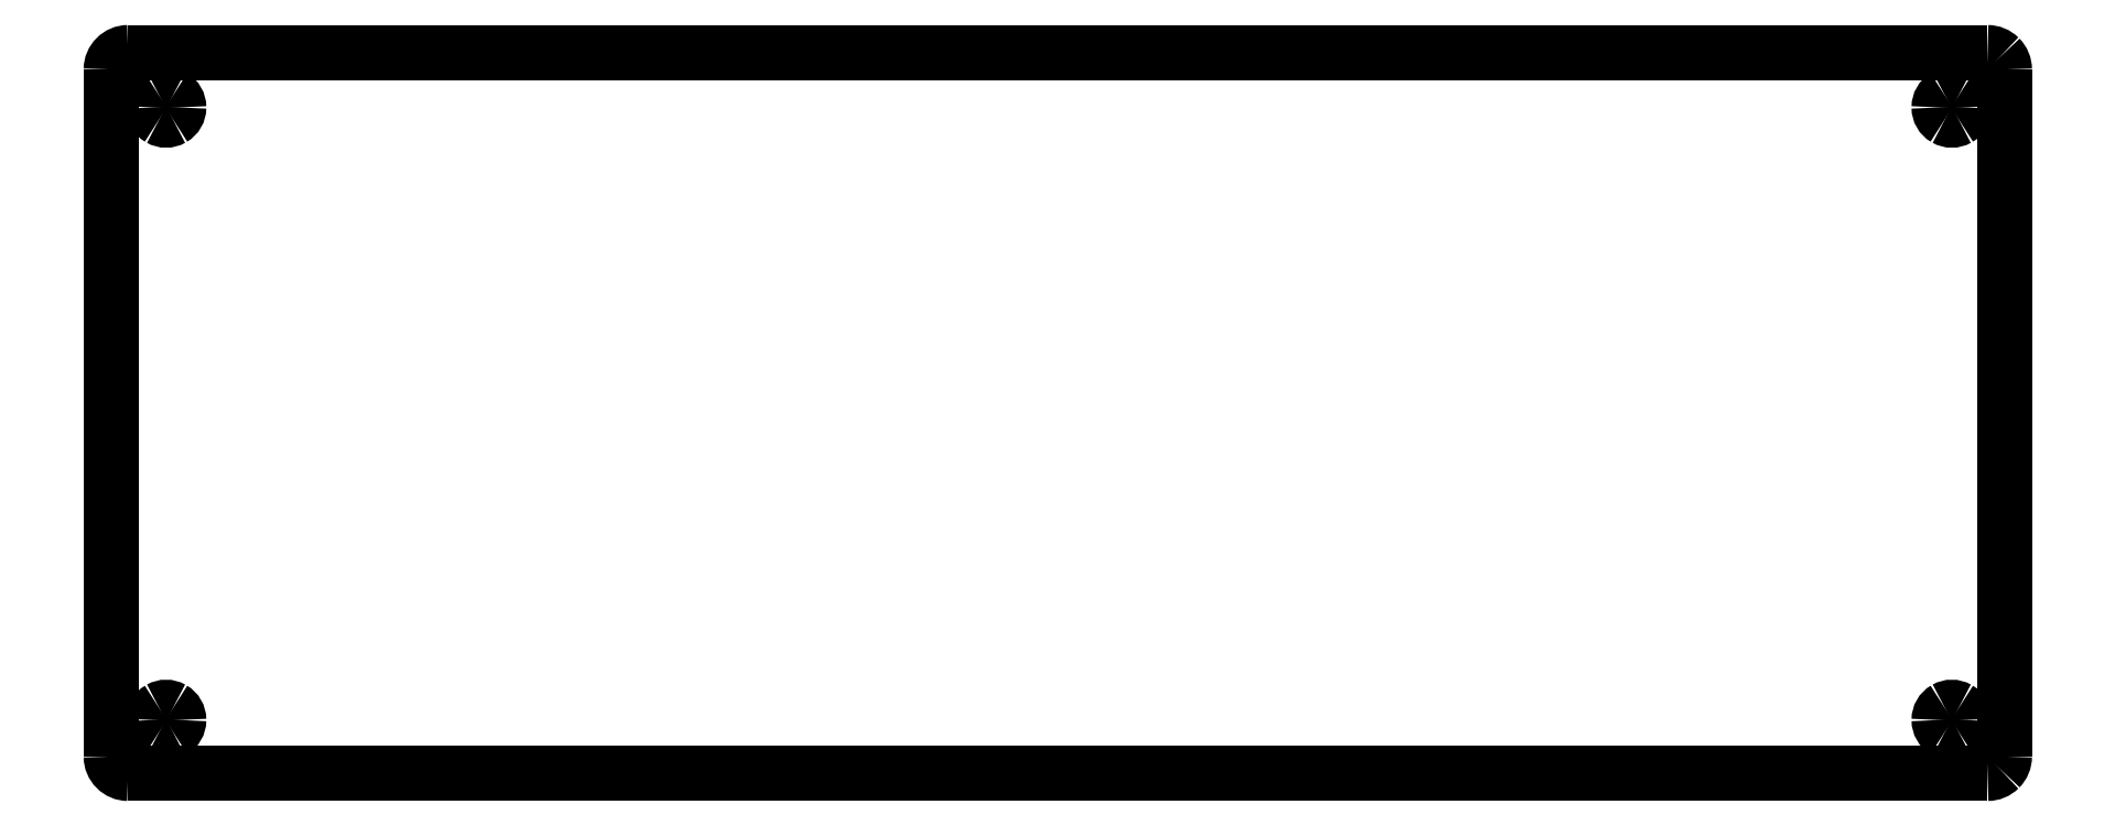
<metadata>
{"format":"dxf","ext":"dxf","renderer":"ezdxf+matplotlib","layout":"modelspace","background":"white","min_lineweight":24,"dpi":150}
</metadata>
<code>
0
SECTION
2
ENTITIES
0
SPLINE
8
Layer_2
70
8
71
3
72
8
73
4
74
0
40
0
40
0
40
0
40
0
40
1
40
1
40
1
40
1
10
219.7
20
87.25
30
0
10
220.2
20
87.25
30
0
10
220.7
20
87.04
30
0
10
221.1
20
86.66
30
0
0
SPLINE
8
Layer_2
70
8
71
3
72
8
73
4
74
0
40
0
40
0
40
0
40
0
40
1
40
1
40
1
40
1
10
221.1
20
86.66
30
0
10
221.4
20
86.29
30
0
10
221.7
20
85.78
30
0
10
221.7
20
85.25
30
0
0
LWPOLYLINE
8
Layer_2
90
2
70
0
10
0.04906
20
87.25
30
0
10
219.7
20
87.25
30
0
0
SPLINE
8
Layer_2
70
8
71
3
72
8
73
4
74
0
40
0
40
0
40
0
40
0
40
1
40
1
40
1
40
1
10
221.7
20
4.048
30
0
10
221.7
20
3.518
30
0
10
221.4
20
3.01
30
0
10
221.1
20
2.635
30
0
0
SPLINE
8
Layer_2
70
8
71
3
72
8
73
4
74
0
40
0
40
0
40
0
40
0
40
1
40
1
40
1
40
1
10
221.1
20
2.635
30
0
10
220.7
20
2.26
30
0
10
220.2
20
2.05
30
0
10
219.7
20
2.05
30
0
0
LWPOLYLINE
8
Layer_2
90
2
70
0
10
221.7
20
85.25
30
0
10
221.7
20
4.048
30
0
0
SPLINE
8
Layer_2
70
8
71
3
72
8
73
4
74
0
40
0
40
0
40
0
40
0
40
1
40
1
40
1
40
1
10
0.04906
20
2.05
30
0
10
-1.055
20
2.05
30
0
10
-1.95
20
2.944
30
0
10
-1.95
20
4.048
30
0
0
LWPOLYLINE
8
Layer_2
90
2
70
0
10
219.7
20
2.05
30
0
10
0.04906
20
2.05
30
0
0
SPLINE
8
Layer_2
70
8
71
3
72
8
73
4
74
0
40
0
40
0
40
0
40
0
40
1
40
1
40
1
40
1
10
-1.95
20
85.25
30
0
10
-1.95
20
86.36
30
0
10
-1.055
20
87.25
30
0
10
0.04906
20
87.25
30
0
0
LWPOLYLINE
8
Layer_2
90
2
70
0
10
-1.95
20
4.048
30
0
10
-1.95
20
85.25
30
0
0
SPLINE
8
Layer_1
70
8
71
3
72
8
73
4
74
0
40
0
40
0
40
0
40
0
40
1
40
1
40
1
40
1
10
216.9
20
80.77
30
0
10
216.9
20
81.3
30
0
10
216.6
20
81.8
30
0
10
216.2
20
82.07
30
0
0
SPLINE
8
Layer_1
70
8
71
3
72
8
73
4
74
0
40
0
40
0
40
0
40
0
40
1
40
1
40
1
40
1
10
216.2
20
82.07
30
0
10
215.7
20
82.33
30
0
10
215.1
20
82.33
30
0
10
214.7
20
82.07
30
0
0
SPLINE
8
Layer_1
70
8
71
3
72
8
73
4
74
0
40
0
40
0
40
0
40
0
40
1
40
1
40
1
40
1
10
214.7
20
82.07
30
0
10
214.2
20
81.8
30
0
10
213.9
20
81.3
30
0
10
213.9
20
80.77
30
0
0
SPLINE
8
Layer_1
70
8
71
3
72
8
73
4
74
0
40
0
40
0
40
0
40
0
40
1
40
1
40
1
40
1
10
213.9
20
80.77
30
0
10
213.9
20
80.23
30
0
10
214.2
20
79.74
30
0
10
214.7
20
79.47
30
0
0
SPLINE
8
Layer_1
70
8
71
3
72
8
73
4
74
0
40
0
40
0
40
0
40
0
40
1
40
1
40
1
40
1
10
214.7
20
79.47
30
0
10
215.1
20
79.2
30
0
10
215.7
20
79.2
30
0
10
216.2
20
79.47
30
0
0
SPLINE
8
Layer_1
70
8
71
3
72
8
73
4
74
0
40
0
40
0
40
0
40
0
40
1
40
1
40
1
40
1
10
216.2
20
79.47
30
0
10
216.6
20
79.74
30
0
10
216.9
20
80.23
30
0
10
216.9
20
80.77
30
0
0
LWPOLYLINE
8
Layer_2
90
1
70
1
10
0.04906
20
87.25
30
0
0
SPLINE
8
Layer_1
70
8
71
3
72
8
73
4
74
0
40
0
40
0
40
0
40
0
40
1
40
1
40
1
40
1
10
6.032
20
80.77
30
0
10
6.032
20
81.3
30
0
10
5.746
20
81.8
30
0
10
5.282
20
82.07
30
0
0
SPLINE
8
Layer_1
70
8
71
3
72
8
73
4
74
0
40
0
40
0
40
0
40
0
40
1
40
1
40
1
40
1
10
5.282
20
82.07
30
0
10
4.818
20
82.33
30
0
10
4.246
20
82.33
30
0
10
3.782
20
82.07
30
0
0
SPLINE
8
Layer_1
70
8
71
3
72
8
73
4
74
0
40
0
40
0
40
0
40
0
40
1
40
1
40
1
40
1
10
3.782
20
82.07
30
0
10
3.318
20
81.8
30
0
10
3.032
20
81.3
30
0
10
3.032
20
80.77
30
0
0
SPLINE
8
Layer_1
70
8
71
3
72
8
73
4
74
0
40
0
40
0
40
0
40
0
40
1
40
1
40
1
40
1
10
3.032
20
80.77
30
0
10
3.032
20
80.23
30
0
10
3.318
20
79.74
30
0
10
3.782
20
79.47
30
0
0
SPLINE
8
Layer_1
70
8
71
3
72
8
73
4
74
0
40
0
40
0
40
0
40
0
40
1
40
1
40
1
40
1
10
3.782
20
79.47
30
0
10
4.246
20
79.2
30
0
10
4.818
20
79.2
30
0
10
5.282
20
79.47
30
0
0
SPLINE
8
Layer_1
70
8
71
3
72
8
73
4
74
0
40
0
40
0
40
0
40
0
40
1
40
1
40
1
40
1
10
5.282
20
79.47
30
0
10
5.746
20
79.74
30
0
10
6.032
20
80.23
30
0
10
6.032
20
80.77
30
0
0
LWPOLYLINE
8
Layer_1
90
1
70
1
10
216.9
20
80.77
30
0
0
SPLINE
8
Layer_1
70
8
71
3
72
8
73
4
74
0
40
0
40
0
40
0
40
0
40
1
40
1
40
1
40
1
10
216.9
20
8.367
30
0
10
216.9
20
8.903
30
0
10
216.6
20
9.398
30
0
10
216.2
20
9.666
30
0
0
SPLINE
8
Layer_1
70
8
71
3
72
8
73
4
74
0
40
0
40
0
40
0
40
0
40
1
40
1
40
1
40
1
10
216.2
20
9.666
30
0
10
215.7
20
9.934
30
0
10
215.1
20
9.934
30
0
10
214.7
20
9.666
30
0
0
SPLINE
8
Layer_1
70
8
71
3
72
8
73
4
74
0
40
0
40
0
40
0
40
0
40
1
40
1
40
1
40
1
10
214.7
20
9.666
30
0
10
214.2
20
9.398
30
0
10
213.9
20
8.903
30
0
10
213.9
20
8.367
30
0
0
SPLINE
8
Layer_1
70
8
71
3
72
8
73
4
74
0
40
0
40
0
40
0
40
0
40
1
40
1
40
1
40
1
10
213.9
20
8.367
30
0
10
213.9
20
7.831
30
0
10
214.2
20
7.336
30
0
10
214.7
20
7.068
30
0
0
SPLINE
8
Layer_1
70
8
71
3
72
8
73
4
74
0
40
0
40
0
40
0
40
0
40
1
40
1
40
1
40
1
10
214.7
20
7.068
30
0
10
215.1
20
6.8
30
0
10
215.7
20
6.8
30
0
10
216.2
20
7.068
30
0
0
SPLINE
8
Layer_1
70
8
71
3
72
8
73
4
74
0
40
0
40
0
40
0
40
0
40
1
40
1
40
1
40
1
10
216.2
20
7.068
30
0
10
216.6
20
7.336
30
0
10
216.9
20
7.831
30
0
10
216.9
20
8.367
30
0
0
LWPOLYLINE
8
Layer_1
90
1
70
1
10
6.032
20
80.77
30
0
0
SPLINE
8
Layer_1
70
8
71
3
72
8
73
4
74
0
40
0
40
0
40
0
40
0
40
1
40
1
40
1
40
1
10
6.032
20
8.367
30
0
10
6.032
20
8.903
30
0
10
5.746
20
9.398
30
0
10
5.282
20
9.666
30
0
0
SPLINE
8
Layer_1
70
8
71
3
72
8
73
4
74
0
40
0
40
0
40
0
40
0
40
1
40
1
40
1
40
1
10
5.282
20
9.666
30
0
10
4.818
20
9.934
30
0
10
4.246
20
9.934
30
0
10
3.782
20
9.666
30
0
0
SPLINE
8
Layer_1
70
8
71
3
72
8
73
4
74
0
40
0
40
0
40
0
40
0
40
1
40
1
40
1
40
1
10
3.782
20
9.666
30
0
10
3.318
20
9.398
30
0
10
3.032
20
8.903
30
0
10
3.032
20
8.367
30
0
0
SPLINE
8
Layer_1
70
8
71
3
72
8
73
4
74
0
40
0
40
0
40
0
40
0
40
1
40
1
40
1
40
1
10
3.032
20
8.367
30
0
10
3.032
20
7.831
30
0
10
3.318
20
7.336
30
0
10
3.782
20
7.068
30
0
0
SPLINE
8
Layer_1
70
8
71
3
72
8
73
4
74
0
40
0
40
0
40
0
40
0
40
1
40
1
40
1
40
1
10
3.782
20
7.068
30
0
10
4.246
20
6.8
30
0
10
4.818
20
6.8
30
0
10
5.282
20
7.068
30
0
0
SPLINE
8
Layer_1
70
8
71
3
72
8
73
4
74
0
40
0
40
0
40
0
40
0
40
1
40
1
40
1
40
1
10
5.282
20
7.068
30
0
10
5.746
20
7.336
30
0
10
6.032
20
7.831
30
0
10
6.032
20
8.367
30
0
0
LWPOLYLINE
8
Layer_1
90
1
70
1
10
216.9
20
8.367
30
0
0
LWPOLYLINE
8
Layer_1
90
1
70
1
10
6.032
20
8.367
30
0
0
ENDSEC
0
EOF

</code>
